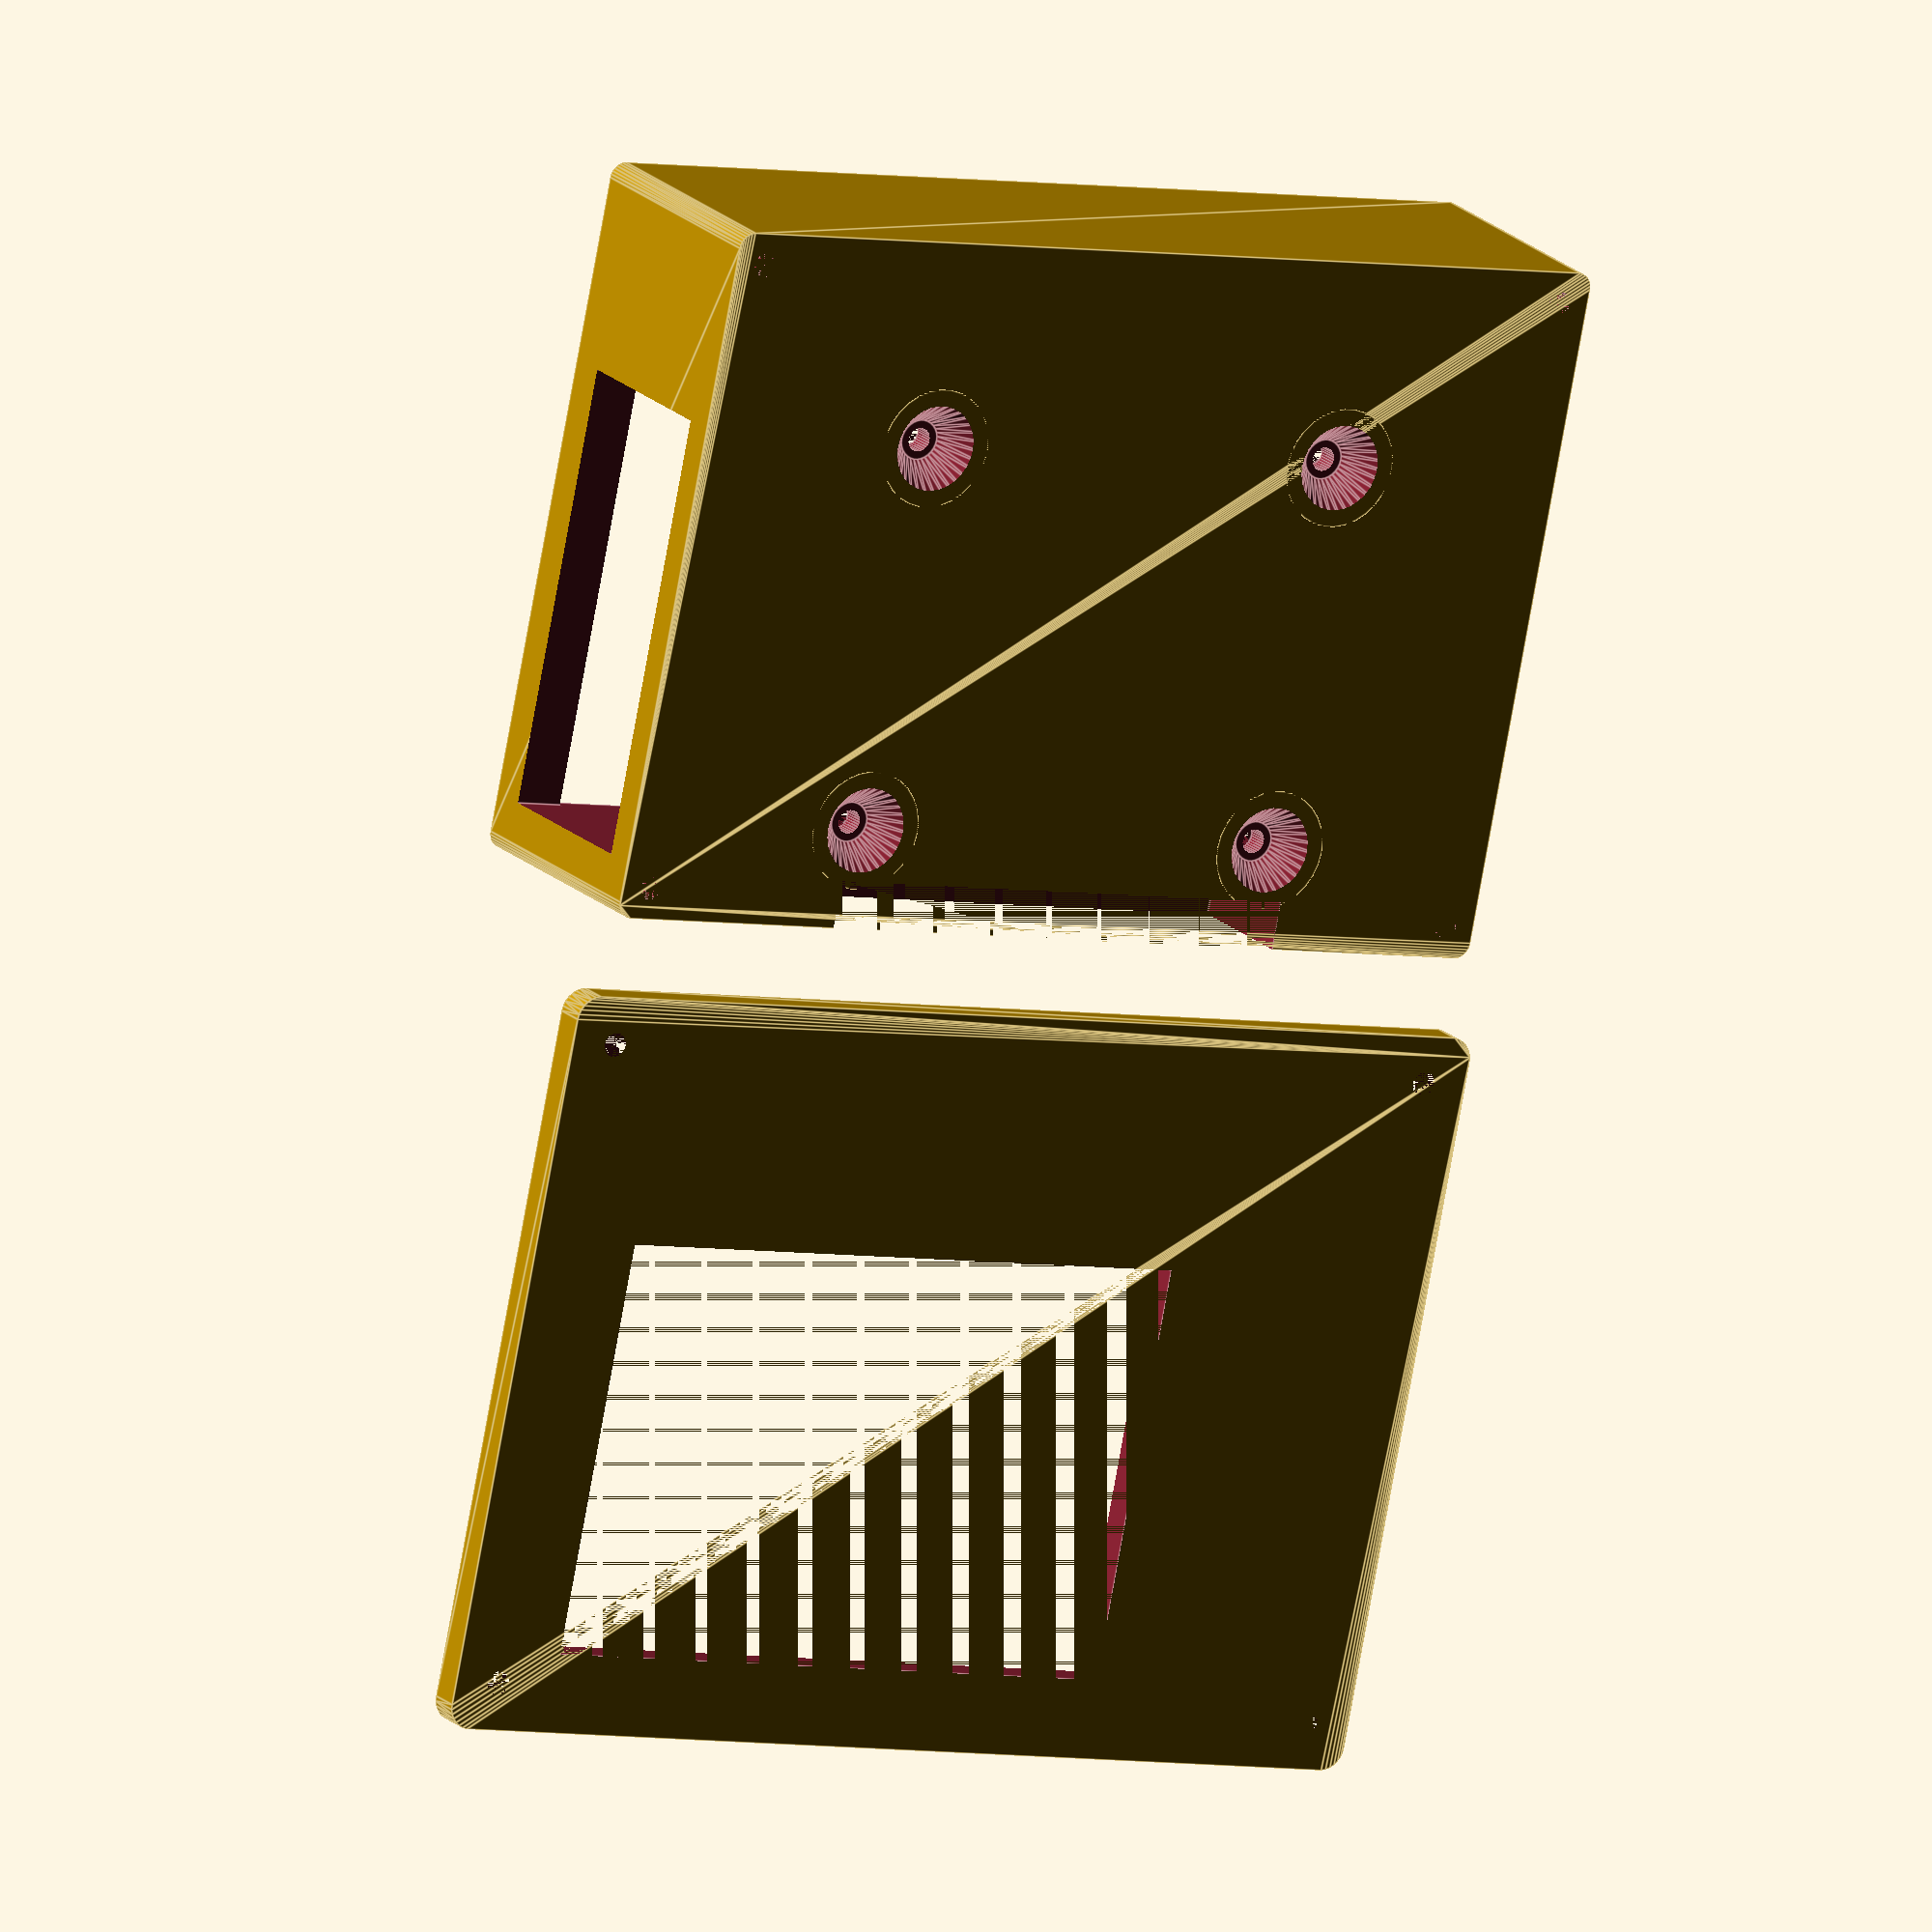
<openscad>
$fn = 30;
inner_width = 110;
inner_length= 75;
inner_height= 25;
standoff_height = 3;
inner_dims  = [inner_width, inner_length, inner_height + standoff_height];
e = 0.001;
e2 = 0.002;
bottom_shell = 4;

module lid(dims, dia, bore_dia, bottom_shell){
    rad = dia/2;
    difference(){
        hull(){
            translate([-dia, -dia, 0])
            cylinder(d = dia, h = bottom_shell);
            translate([-dia , dia + dims[1], 0])
            cylinder(d = dia, h = bottom_shell);
            translate([dia + dims[0], -dia, 0])
            cylinder(d = dia, h = bottom_shell);
            translate([dia + dims[0], dia + dims[1], 0])
            cylinder(d = dia, h = bottom_shell);
        }
        
        translate([0,0,bottom_shell+.01])
        cube(dims);
        
        translate([-rad, -rad, -e])
        cylinder(d1 = bore_dia, d2 = bore_dia*3, h = bottom_shell + e2);
        translate([-rad , rad + dims[1], -e])
        cylinder(d1 = bore_dia, d2 = bore_dia*3, h = bottom_shell + e2);
        translate([rad + dims[0], -rad, -e])
        cylinder(d1 = bore_dia, d2 = bore_dia*3, h = bottom_shell + e2);
        translate([rad + dims[0], rad + dims[1], -e])
        cylinder(d1 = bore_dia, d2 = bore_dia*3, h = bottom_shell + e2);
    
    }
}

module roundedBox(dims, dia, bore_dia, bottom_shell){
    rad = dia/2;
    difference(){
        hull(){
            translate([-dia, -dia, 0])
            cylinder(d = dia, h = dims[2] + bottom_shell);
            translate([-dia , dia + dims[1], 0])
            cylinder(d = dia, h = dims[2] + bottom_shell);
            translate([dia + dims[0], -dia, 0])
            cylinder(d = dia, h = dims[2] + bottom_shell);
            translate([dia + dims[0], dia + dims[1], 0])
            cylinder(d = dia, h = dims[2] + bottom_shell);
        }
        
        translate([0,0,bottom_shell+.01])
        cube(dims);
        
        translate([-rad, -rad, e])
        cylinder(d = bore_dia, h = dims[2] + bottom_shell);
        translate([-rad , rad + dims[1], e])
        cylinder(d = bore_dia, h = dims[2] + bottom_shell);
        translate([rad + dims[0], -rad, e])
        cylinder(d = bore_dia, h = dims[2] + bottom_shell);
        translate([rad + dims[0], rad + dims[1], e])
        cylinder(d = bore_dia, h = dims[2] + bottom_shell);
    
    }
}


RPI_STANDOFF_CENTERS = [[0,0,0], [0,48.5,0], [58,0,0], [58,48.5,0]];
module standoffs(standoff_height, bore){
        standoff_dia = 5;
        for(center = RPI_STANDOFF_CENTERS){
            translate(center)
            difference(){
                cylinder(d2 = standoff_dia, d1 = standoff_dia*3, h = standoff_height + bottom_shell);
                cylinder(d = bore, h = standoff_height + bottom_shell + e);
            }
        }
}

module standoff_bore(standoff_height, bore){
        standoff_dia = 5;
        for(center = RPI_STANDOFF_CENTERS){
            translate(center)
            cylinder(d = bore, h = standoff_height + bottom_shell + e);
        }
}


bore_dia = 3;
difference(){
    union(){
        roundedBox(inner_dims,4, bore_dia, bottom_shell);
        translate([27, 20, e])
        standoffs(standoff_height, 3);
    }
    
    // USB + Ethernet hole
    translate([-18,19,bottom_shell])
    cube([20,55,23]);
    
    // Standoff holes
    translate([27, 20, e]){
        translate([0,0,-3])
        standoffs(standoff_height, 0);
        standoff_bore(standoff_height, 3);
    }
            
    
    // power hole
    translate([25,inner_dims[1]-e,-e])
    cube([63,12,16]);
    
    // sound hole
    translate([101,inner_dims[1]-e,bottom_shell+standoff_height])
    cube([8,10,21]);
}

translate([0,100,0]){
    difference(){
        lid(inner_dims, 6, bore_dia, bottom_shell);
        // hole for screen
        translate([5, 22,-e])
        cube([77,52,21]);
    }

}

</openscad>
<views>
elev=341.8 azim=168.3 roll=150.3 proj=o view=edges
</views>
